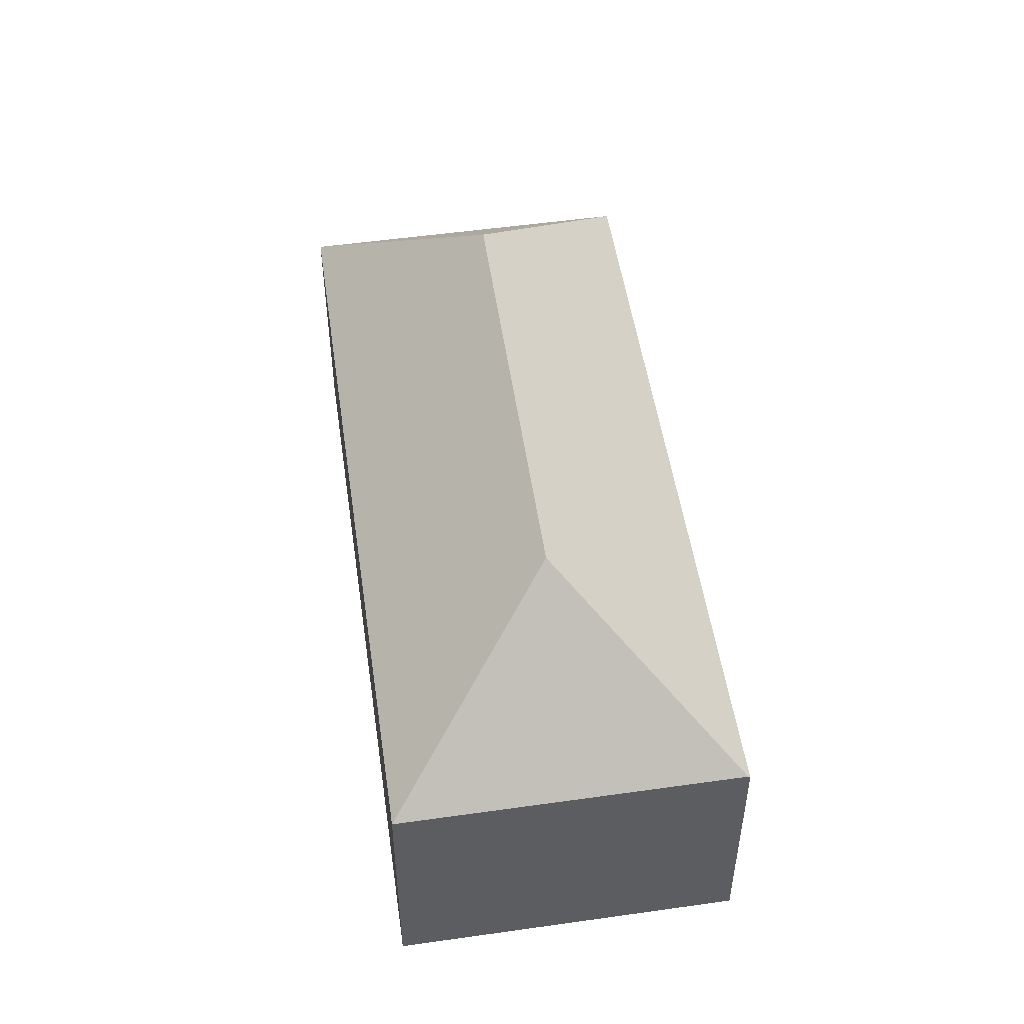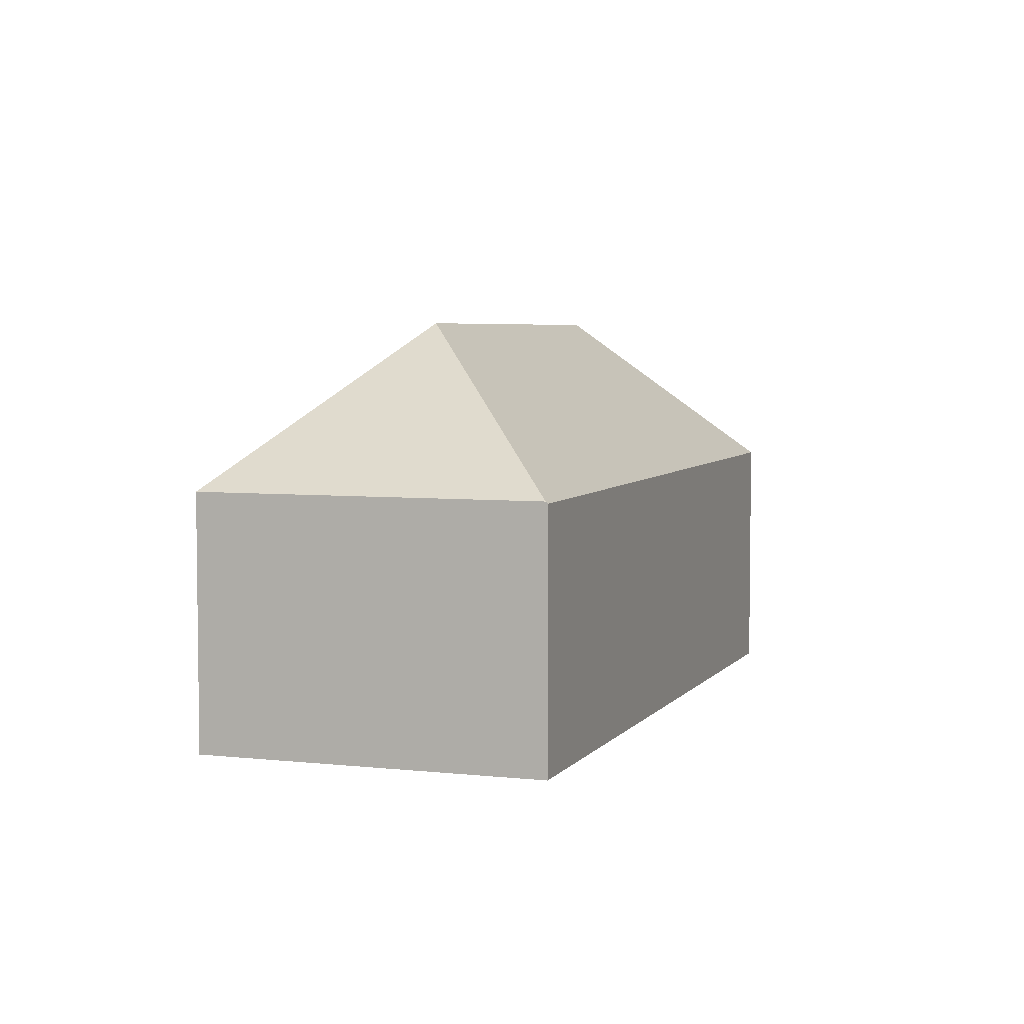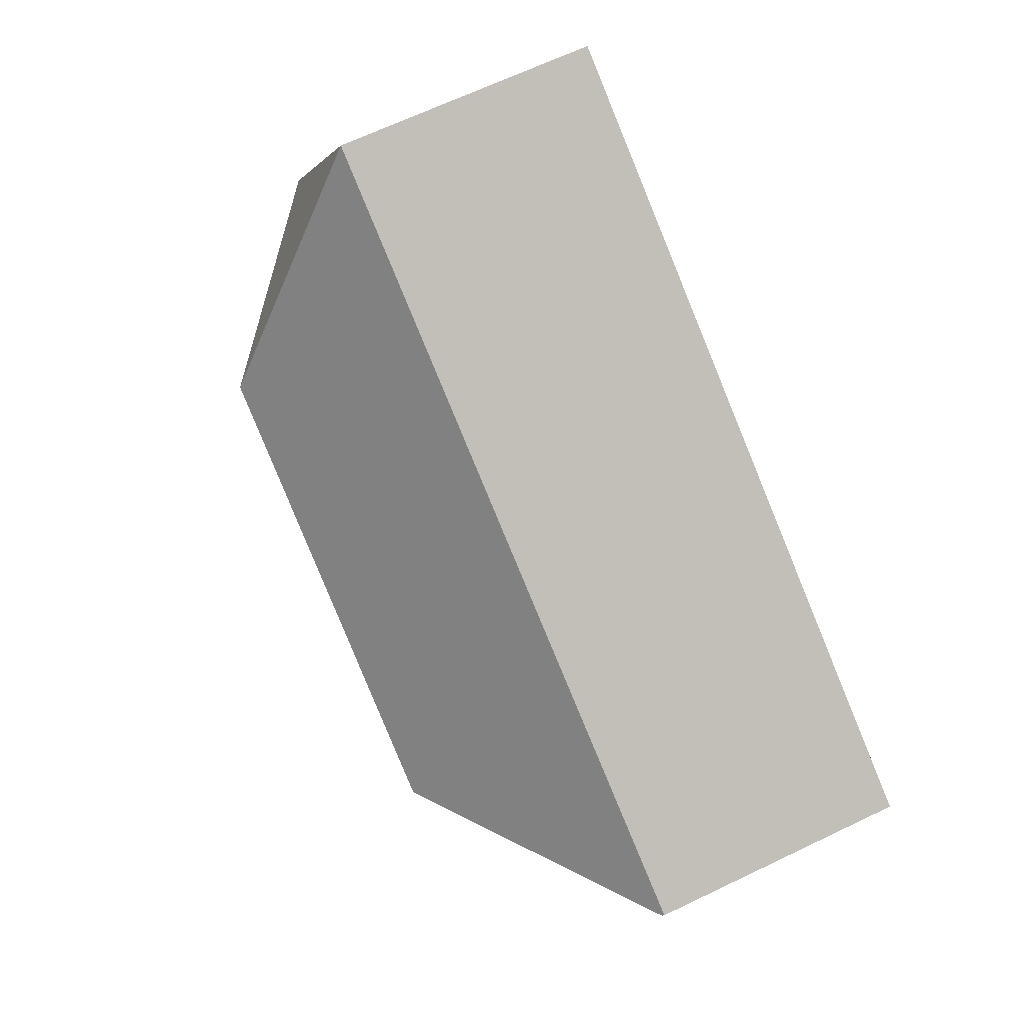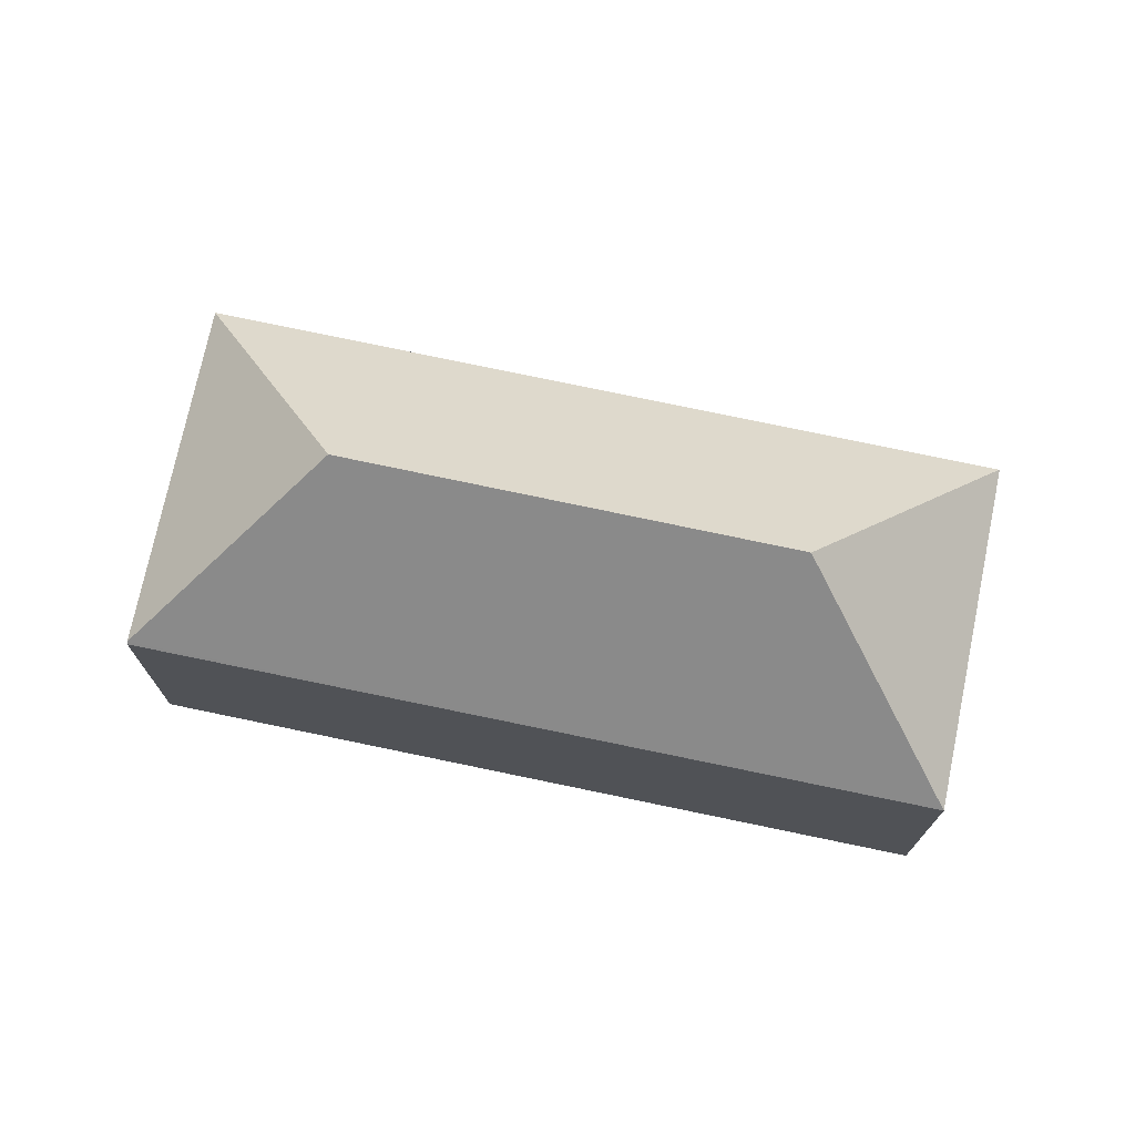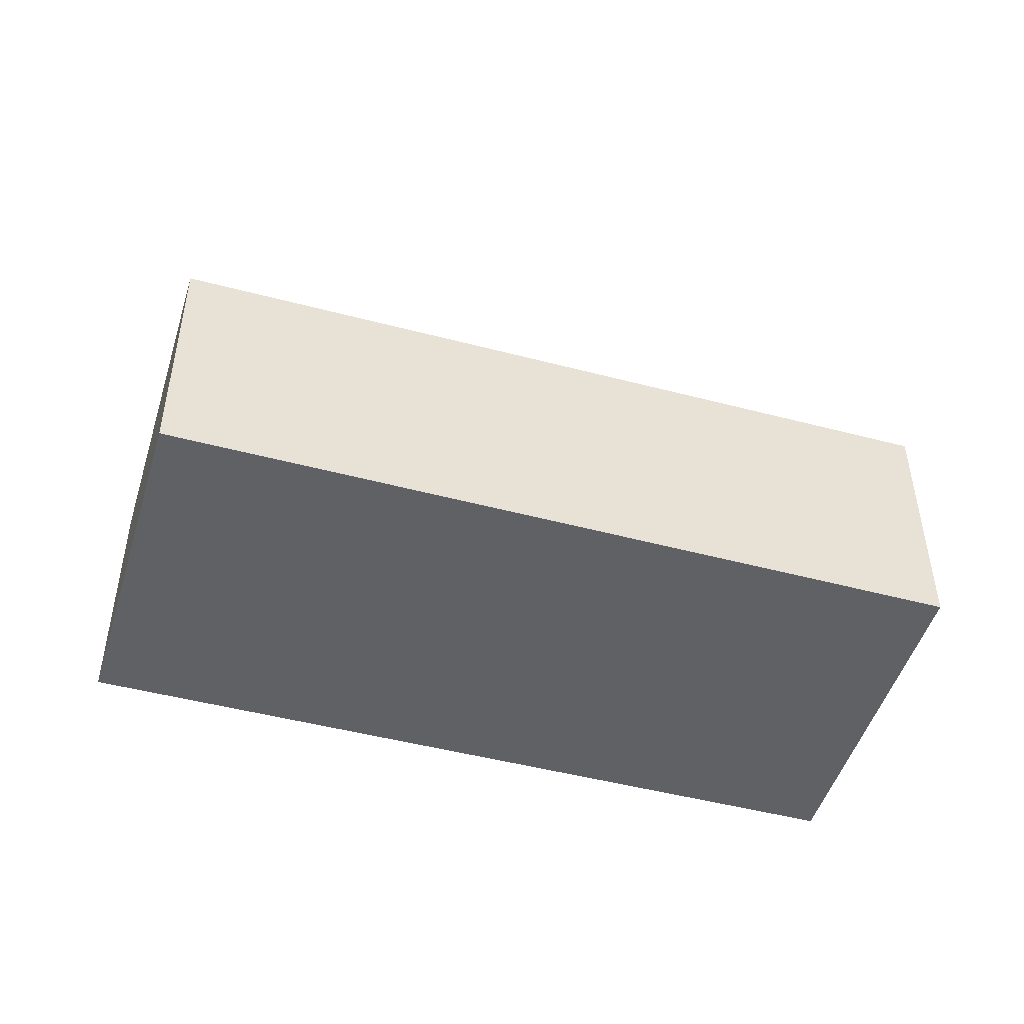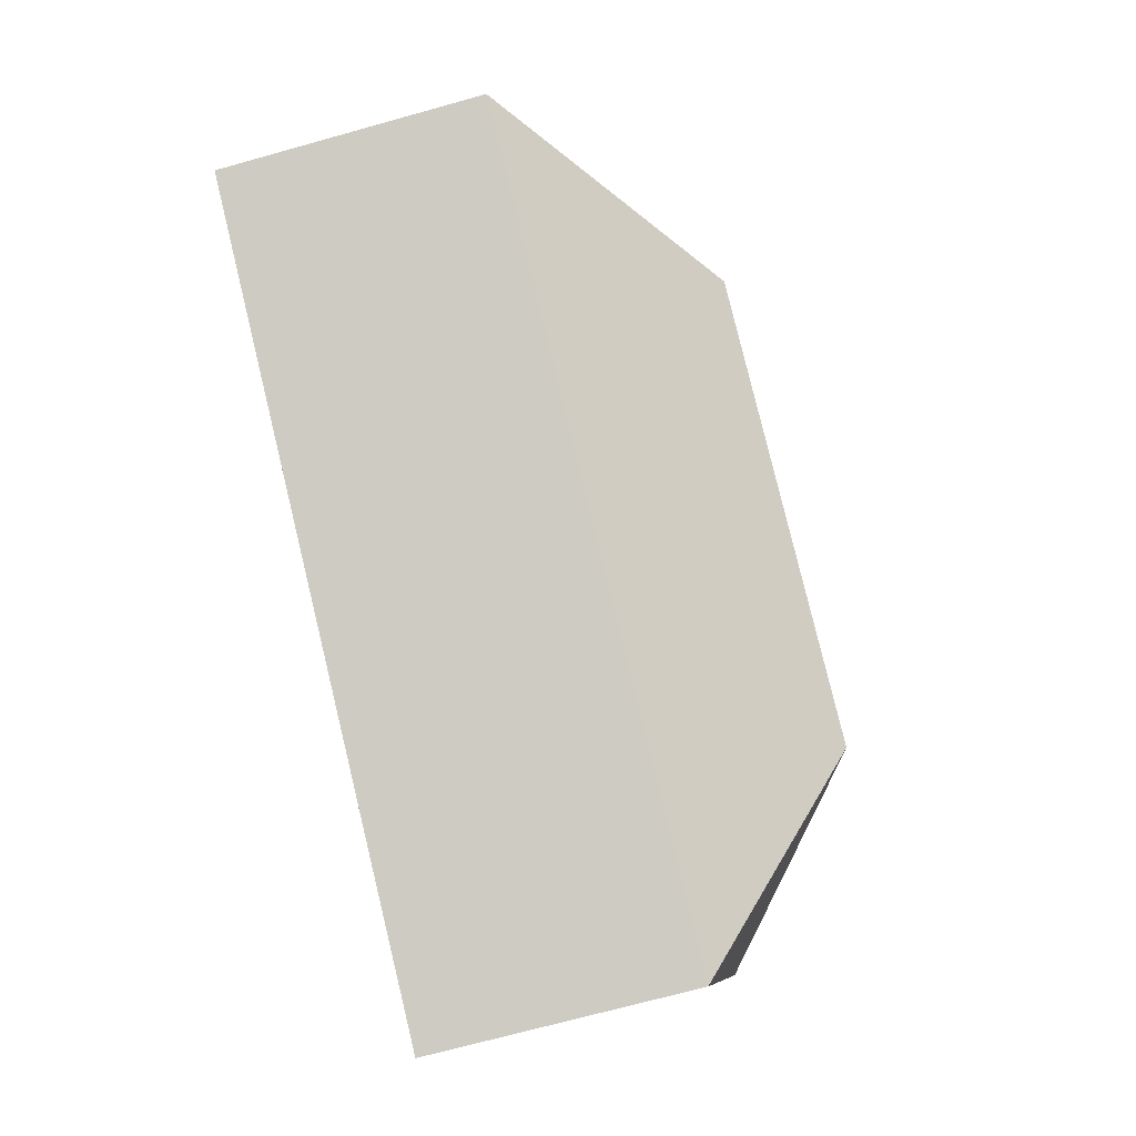
<metadata>
{"format":"obj","ext":"obj","renderer":"f3d","projection":"perspective","resolution":1024,"background":"white","views":[{"elev":51.3,"azim":-127.4,"up":"+Y"},{"elev":4.9,"azim":-99.3,"up":"+Y"},{"elev":66.5,"azim":-115.7,"up":"+Z"},{"elev":73.3,"azim":-17.1,"up":"+Y"},{"elev":-48.4,"azim":-45.5,"up":"+Y"},{"elev":-70.1,"azim":105.6,"up":"+Z"}]}
</metadata>
<code>
v  21.99 7.988 -0.45
v  19.89 13.04 4.705
v  27.36 7.989 2.55
v  7.502 13.04 -2.216
v  17.07 7.988 -3.198
v  15.63 7.988 -4
v  5.326 7.989 -9.757
v  27.38 7.973 2.558
v  0.033 7.989 -0.061
v  22.06 8.033 12.18
v  0 7.925 4.853e-16
v  27.36 -1.561e-16 2.55
v  27.38 -1.566e-16 2.558
v  21.99 2.755e-17 -0.45
v  17.07 1.958e-16 -3.198
v  15.63 2.449e-16 -4
v  5.326 5.974e-16 -9.757
v  0.033 3.735e-18 -0.061
v  0 0 0
v  22.06 -7.461e-16 12.18
g defaultobject
f 1 2 3
f 2 1 4
f 4 1 5
f 4 5 6
f 4 6 7
f 2 8 3
f 4 7 9
f 10 9 11
f 9 10 4
f 4 10 2
f 2 10 8
f 8 12 3
f 12 8 13
f 12 1 3
f 1 12 14
f 1 14 5
f 5 14 15
f 5 15 6
f 6 15 7
f 7 15 16
f 7 16 17
f 17 9 7
f 9 17 18
f 9 18 11
f 11 18 19
f 11 20 10
f 20 11 19
f 20 8 10
f 8 20 13
f 19 13 20
f 13 19 12
f 12 19 14
f 14 19 15
f 15 19 16
f 16 19 17
f 17 19 18

</code>
